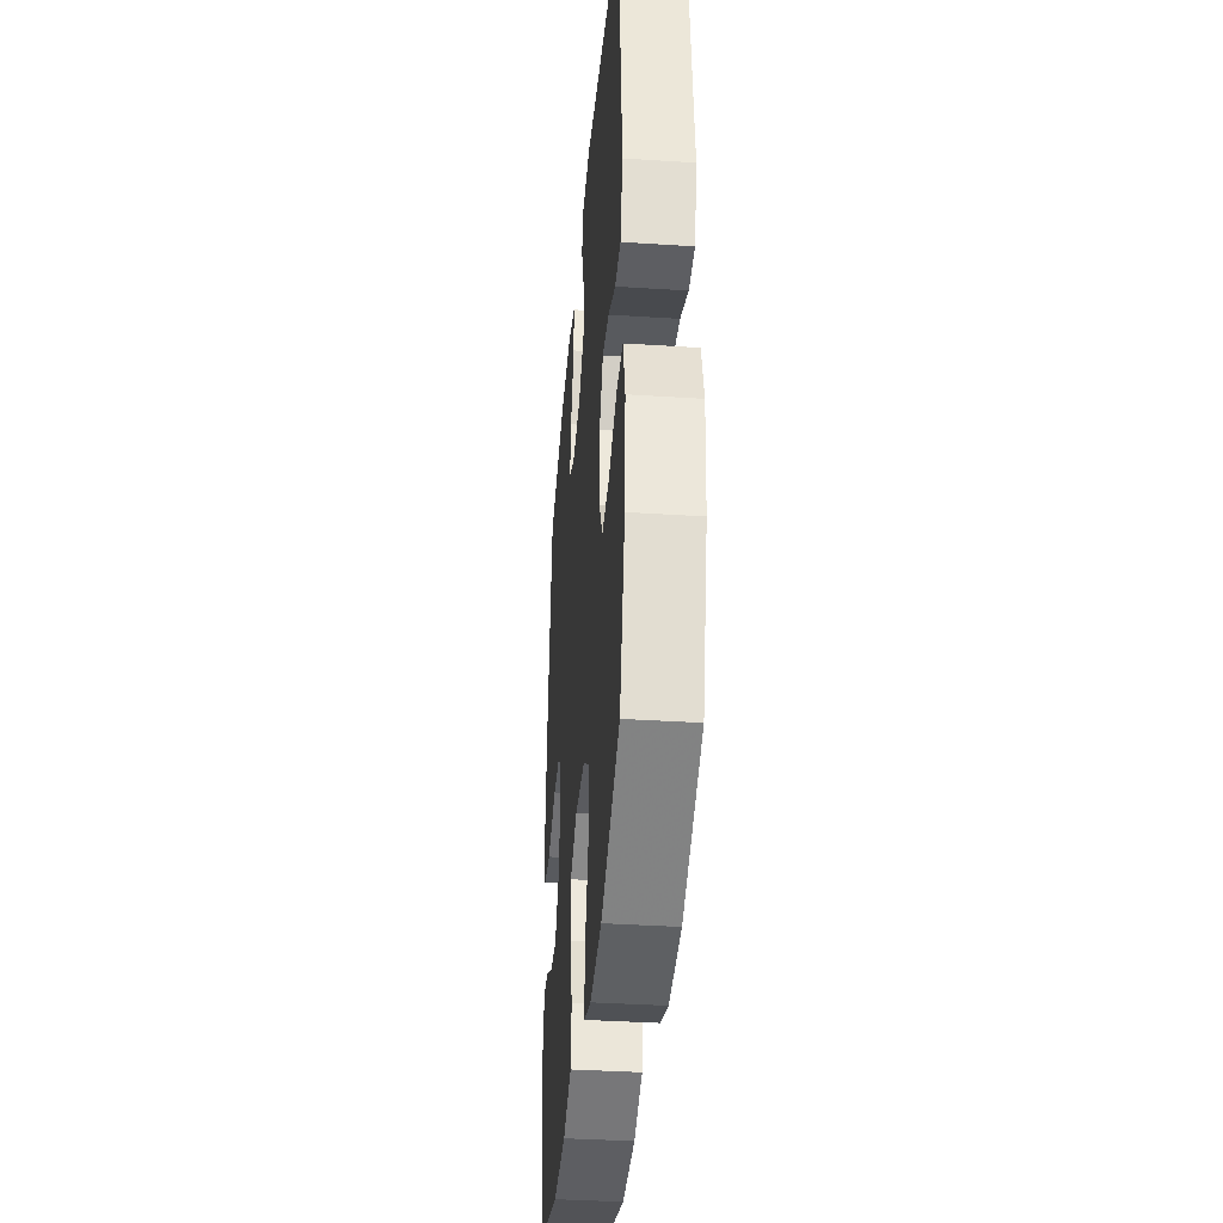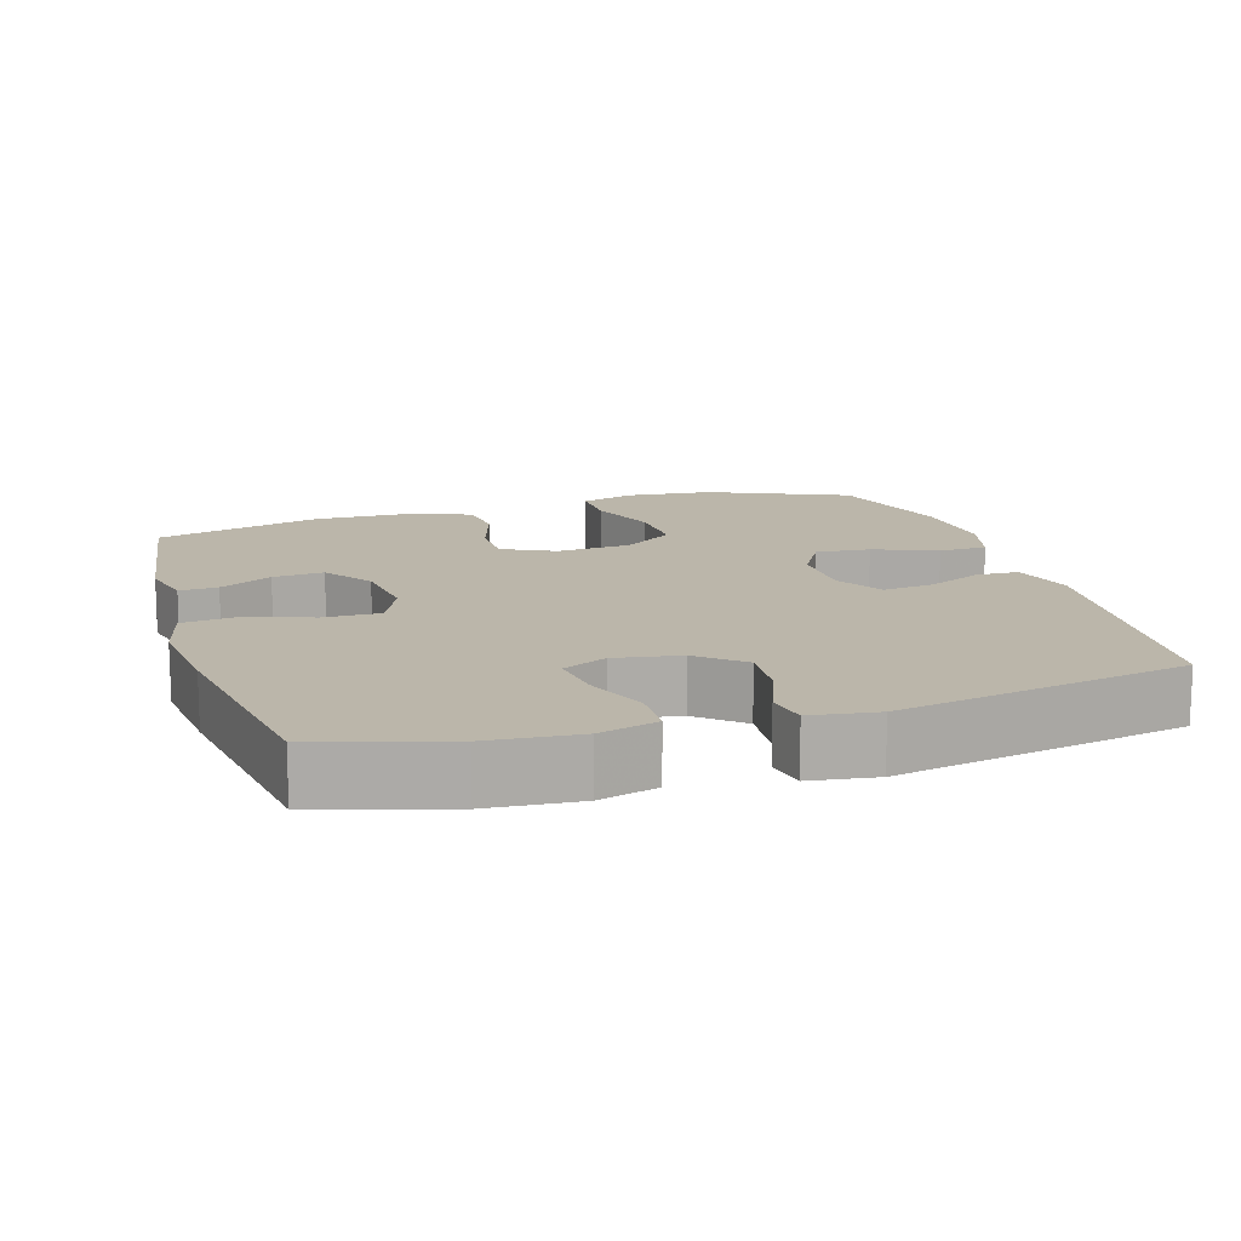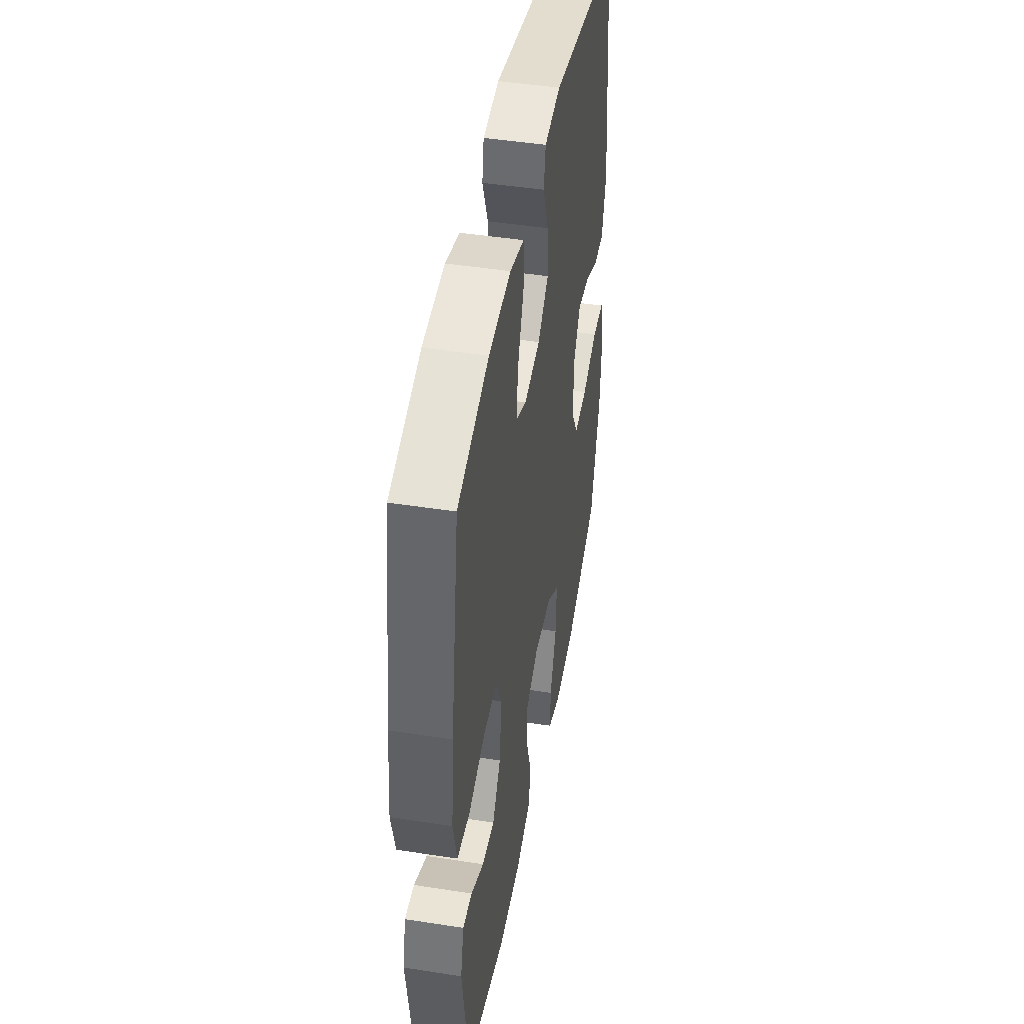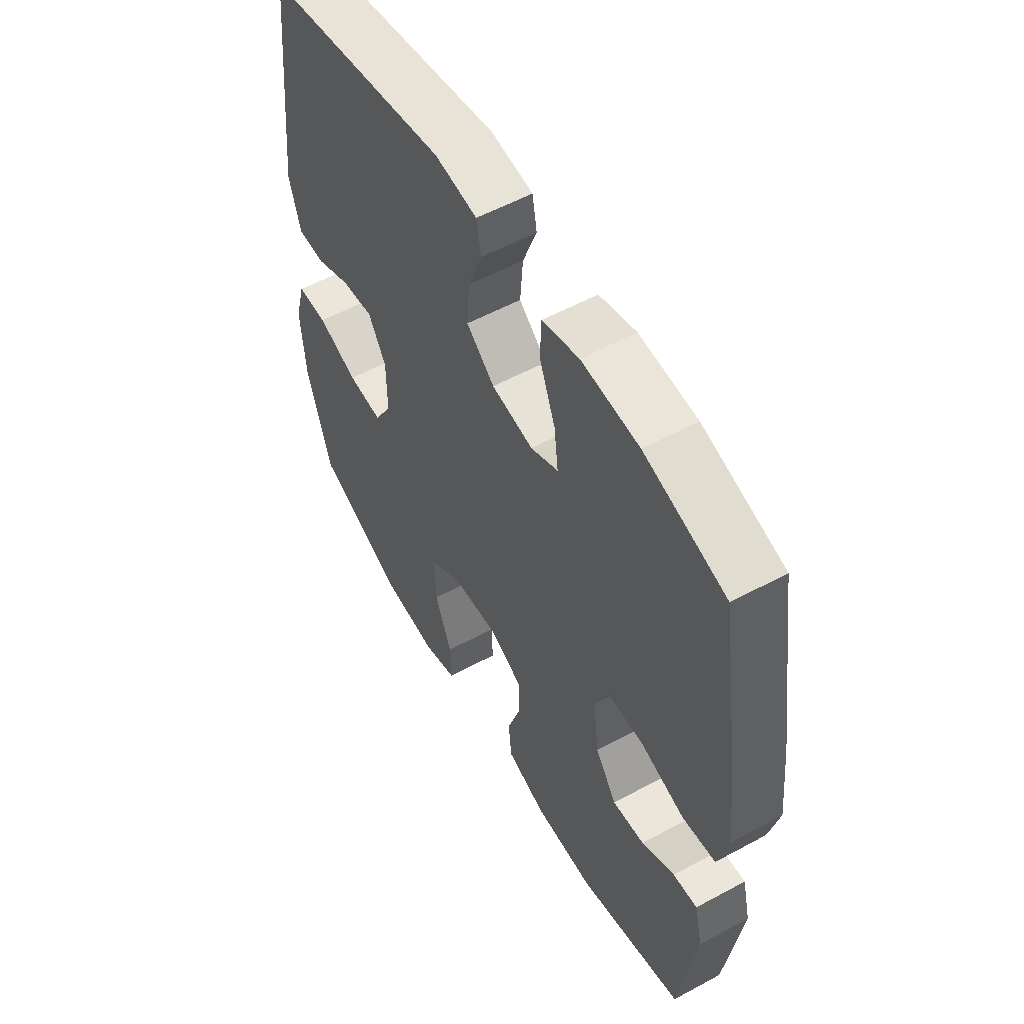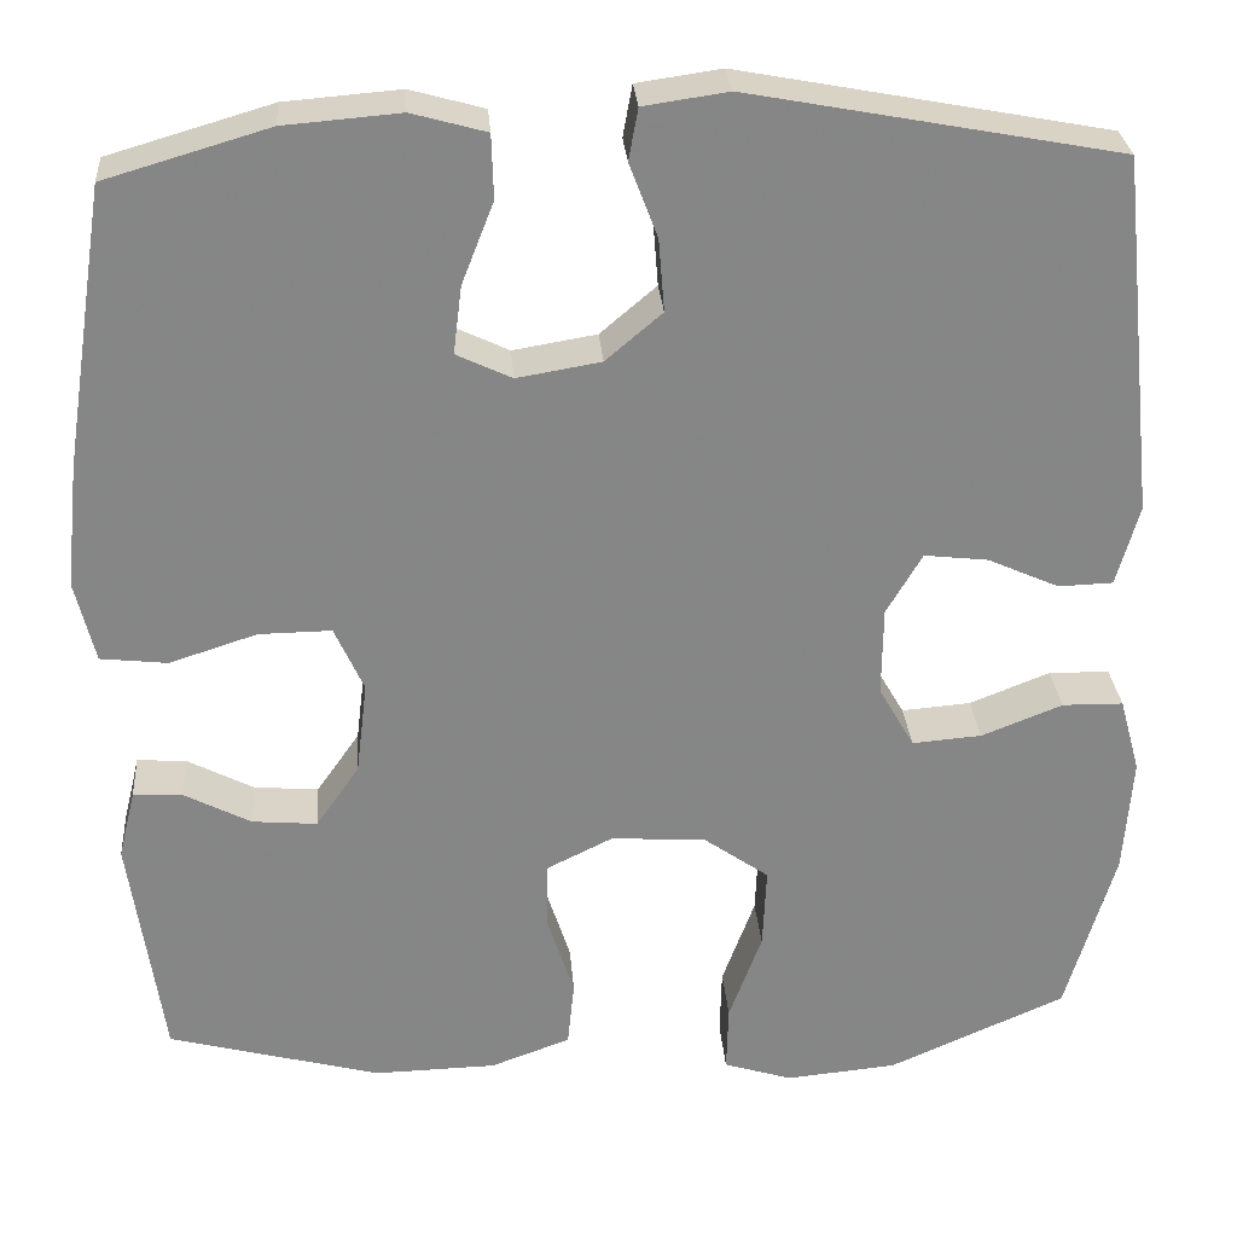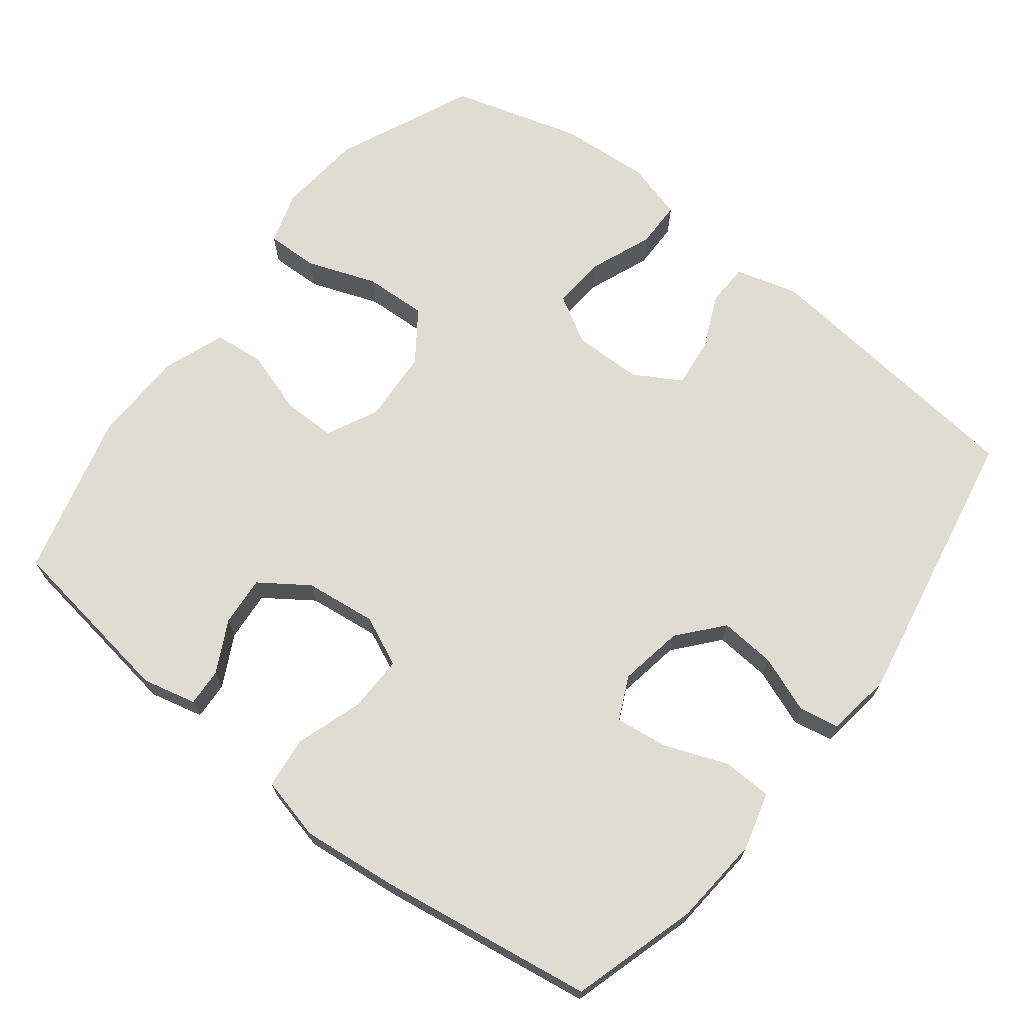
<metadata>
{"format":"obj","ext":"obj","renderer":"f3d","projection":"perspective","resolution":1024,"background":"white","views":[{"elev":-37.1,"azim":85.2,"up":"+Z"},{"elev":14.0,"azim":-17.1,"up":"+Y"},{"elev":45.6,"azim":-79.8,"up":"+Z"},{"elev":56.0,"azim":-119.6,"up":"+Z"},{"elev":28.4,"azim":-4.4,"up":"+Z"},{"elev":69.1,"azim":-52.0,"up":"+Y"}]}
</metadata>
<code>
v -0.5 0.07 0.5
v -0.326 0.07 0.551
v -0.203 0.07 0.561
v -0.124 0.07 0.539
v -0.122 0.07 0.471
v -0.156 0.07 0.384
v -0.165 0.07 0.312
v -0.106 0.07 0.284
v -0.017 0.07 0.299
v 0.043 0.07 0.35
v 0.037 0.07 0.427
v 0.007 0.07 0.506
v 0.017 0.07 0.561
v 0.107 0.07 0.574
v 0.5 0.07 0.5
v 0.541 0.07 0.116
v 0.517 0.07 0.03
v 0.459 0.07 0.028
v 0.383 0.07 0.062
v 0.315 0.07 0.07
v 0.277 0.07 0.005
v 0.276 0.07 -0.09
v 0.314 0.07 -0.156
v 0.388 0.07 -0.15
v 0.474 0.07 -0.116
v 0.539 0.07 -0.117
v 0.561 0.07 -0.197
v 0.552 0.07 -0.322
v 0.5 0.07 -0.5
v 0.311 0.07 -0.583
v 0.193 0.07 -0.594
v 0.12 0.07 -0.571
v 0.122 0.07 -0.499
v 0.157 0.07 -0.404
v 0.161 0.07 -0.317
v 0.092 0.07 -0.268
v -0.009 0.07 -0.261
v -0.08 0.07 -0.296
v -0.08 0.07 -0.369
v -0.052 0.07 -0.456
v -0.059 0.07 -0.526
v -0.144 0.07 -0.557
v -0.274 0.07 -0.56
v -0.5 0.07 -0.5
v -0.535 0.07 -0.255
v -0.517 0.07 -0.181
v -0.465 0.07 -0.184
v -0.394 0.07 -0.221
v -0.325 0.07 -0.227
v -0.279 0.07 -0.161
v -0.267 0.07 -0.062
v -0.298 0.07 0.007
v -0.375 0.07 0.006
v -0.468 0.07 -0.024
v -0.539 0.07 -0.016
v -0.56 0.07 0.071
v -0.546 0.07 0.203
v -0.5 0 0.5
v -0.326 0 0.551
v -0.203 0 0.561
v -0.124 0 0.539
v -0.122 0 0.471
v -0.156 0 0.384
v -0.165 0 0.312
v -0.106 0 0.284
v -0.017 0 0.299
v 0.043 0 0.35
v 0.037 0 0.427
v 0.007 0 0.506
v 0.017 0 0.561
v 0.107 0 0.574
v 0.5 0 0.5
v 0.541 0 0.116
v 0.517 0 0.03
v 0.459 0 0.028
v 0.383 0 0.062
v 0.315 0 0.07
v 0.277 0 0.005
v 0.276 0 -0.09
v 0.314 0 -0.156
v 0.388 0 -0.15
v 0.474 0 -0.116
v 0.539 0 -0.117
v 0.561 0 -0.197
v 0.552 0 -0.322
v 0.5 0 -0.5
v 0.311 0 -0.583
v 0.193 0 -0.594
v 0.12 0 -0.571
v 0.122 0 -0.499
v 0.157 0 -0.404
v 0.161 0 -0.317
v 0.092 0 -0.268
v -0.009 0 -0.261
v -0.08 0 -0.296
v -0.08 0 -0.369
v -0.052 0 -0.456
v -0.059 0 -0.526
v -0.144 0 -0.557
v -0.274 0 -0.56
v -0.5 0 -0.5
v -0.535 0 -0.255
v -0.517 0 -0.181
v -0.465 0 -0.184
v -0.394 0 -0.221
v -0.325 0 -0.227
v -0.279 0 -0.161
v -0.267 0 -0.062
v -0.298 0 0.007
v -0.375 0 0.006
v -0.468 0 -0.024
v -0.539 0 -0.016
v -0.56 0 0.071
v -0.546 0 0.203
f 53 54 55 56
f 52 53 56 57
f 45 46 47 48
f 45 48 49
f 44 45 49
f 43 44 49 50
f 39 40 41 42
f 38 39 42 43
f 31 32 33 34
f 31 34 35
f 30 31 35
f 29 30 35
f 28 29 35 36
f 24 25 26 27
f 23 24 27 28
f 16 17 18 19
f 16 19 20
f 15 16 20
f 14 15 20 21
f 11 12 13 14
f 10 11 14 21
f 3 4 5 6
f 3 6 7
f 2 3 7
f 52 57 1 2
f 51 52 2 7
f 38 43 50 51
f 37 38 51 7
f 36 37 7 8
f 23 28 36
f 22 23 36 8
f 9 10 21 22
f 8 9 22
f 113 112 111 110
f 114 113 110 109
f 105 104 103 102
f 106 105 102
f 106 102 101
f 107 106 101 100
f 99 98 97 96
f 100 99 96 95
f 91 90 89 88
f 92 91 88
f 92 88 87
f 92 87 86
f 93 92 86 85
f 84 83 82 81
f 85 84 81 80
f 76 75 74 73
f 77 76 73
f 77 73 72
f 78 77 72 71
f 71 70 69 68
f 78 71 68 67
f 63 62 61 60
f 64 63 60
f 64 60 59
f 59 58 114 109
f 64 59 109 108
f 108 107 100 95
f 64 108 95 94
f 65 64 94 93
f 93 85 80
f 65 93 80 79
f 79 78 67 66
f 79 66 65
f 1 58 59 2
f 2 59 60 3
f 3 60 61 4
f 4 61 62 5
f 5 62 63 6
f 6 63 64 7
f 7 64 65 8
f 8 65 66 9
f 9 66 67 10
f 10 67 68 11
f 11 68 69 12
f 12 69 70 13
f 13 70 71 14
f 14 71 72 15
f 15 72 73 16
f 16 73 74 17
f 17 74 75 18
f 18 75 76 19
f 19 76 77 20
f 20 77 78 21
f 21 78 79 22
f 22 79 80 23
f 23 80 81 24
f 24 81 82 25
f 25 82 83 26
f 26 83 84 27
f 27 84 85 28
f 28 85 86 29
f 29 86 87 30
f 30 87 88 31
f 31 88 89 32
f 32 89 90 33
f 33 90 91 34
f 34 91 92 35
f 35 92 93 36
f 36 93 94 37
f 37 94 95 38
f 38 95 96 39
f 39 96 97 40
f 40 97 98 41
f 41 98 99 42
f 42 99 100 43
f 43 100 101 44
f 44 101 102 45
f 45 102 103 46
f 46 103 104 47
f 47 104 105 48
f 48 105 106 49
f 49 106 107 50
f 50 107 108 51
f 51 108 109 52
f 52 109 110 53
f 53 110 111 54
f 54 111 112 55
f 55 112 113 56
f 56 113 114 57
f 57 114 58 1

</code>
